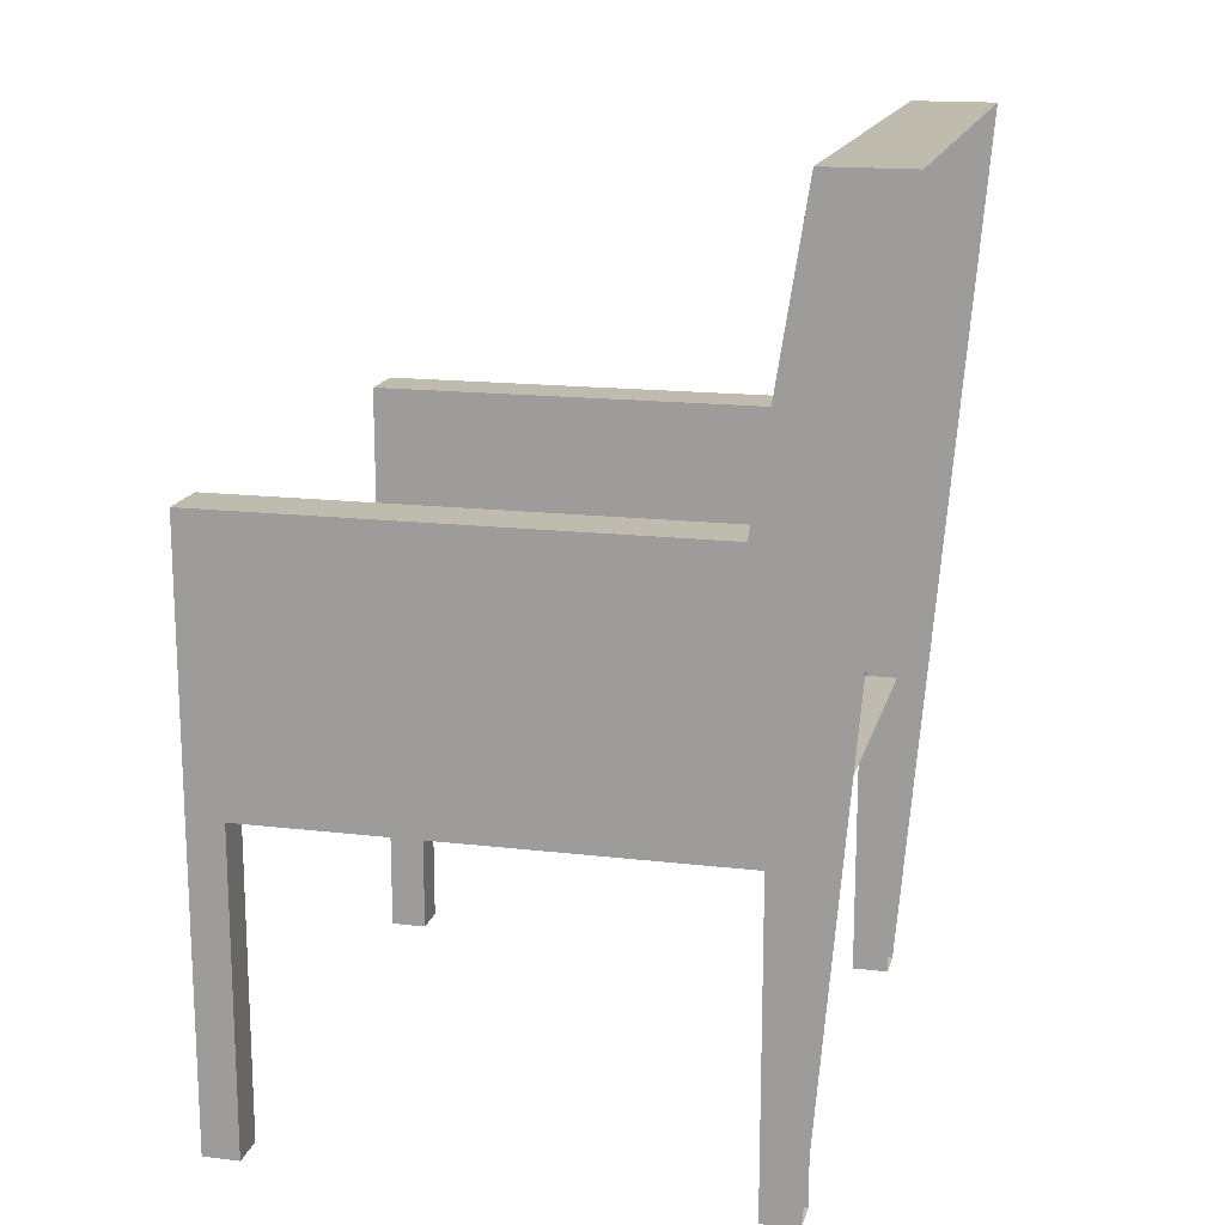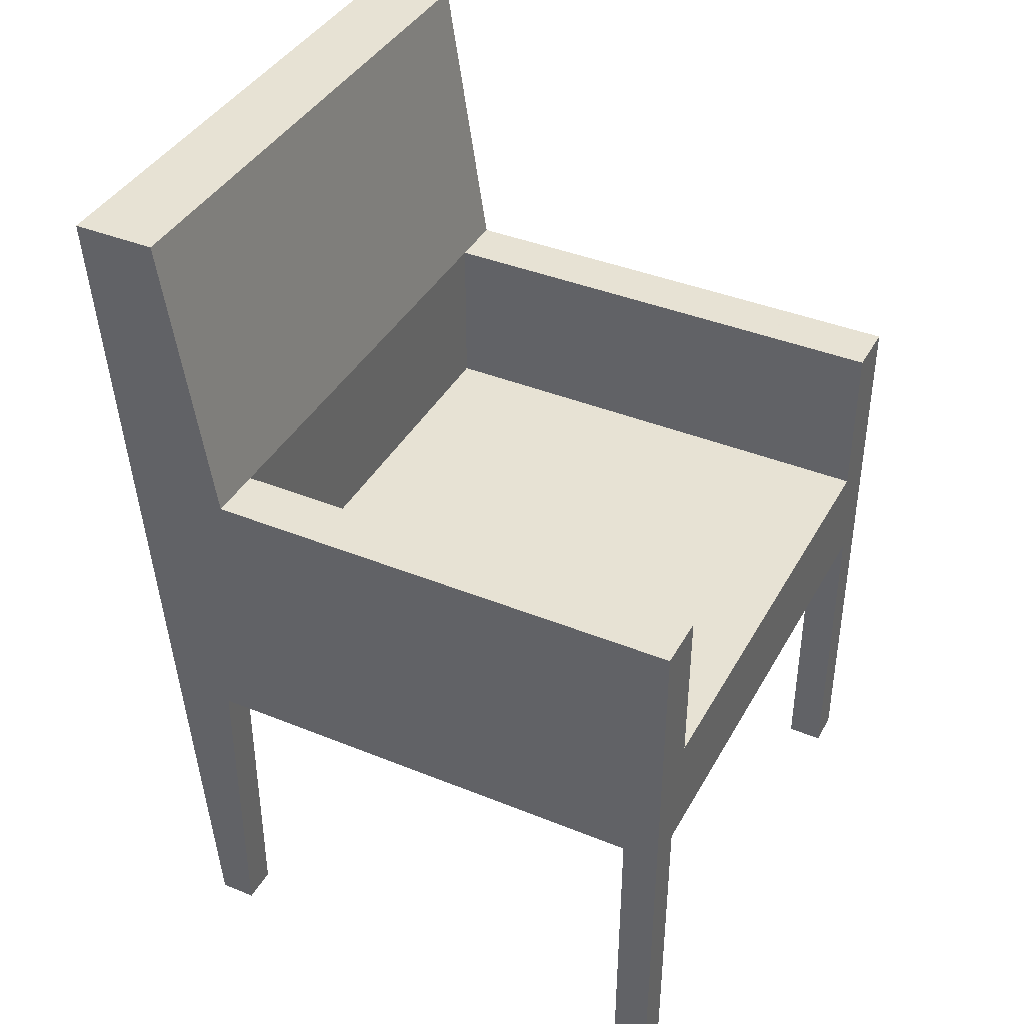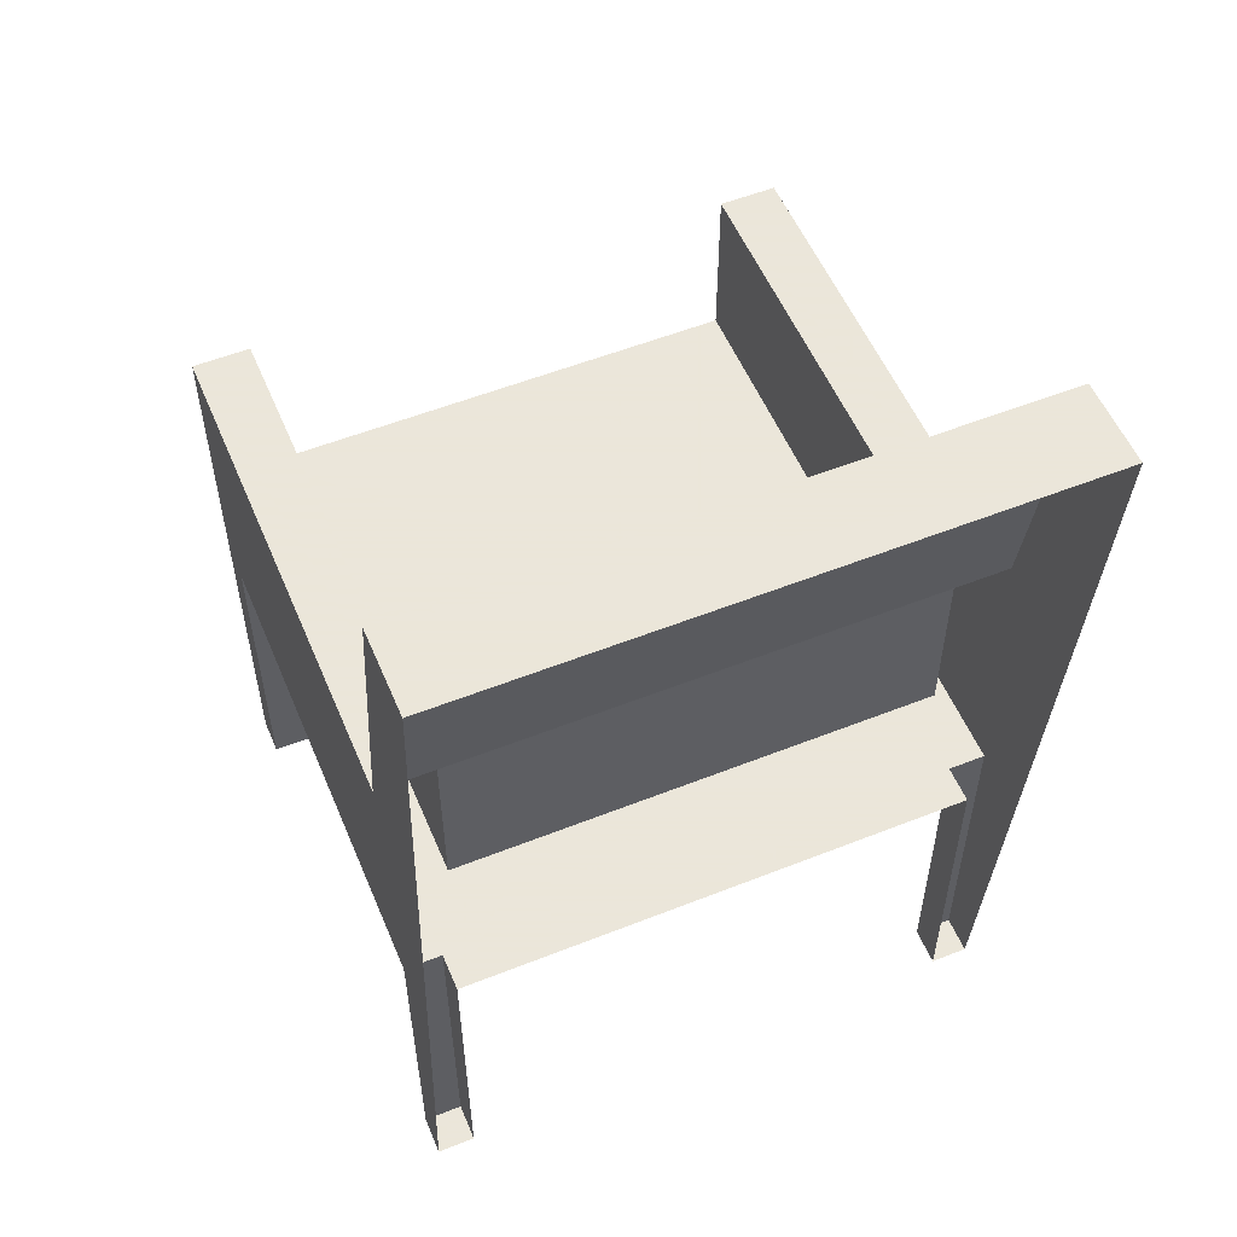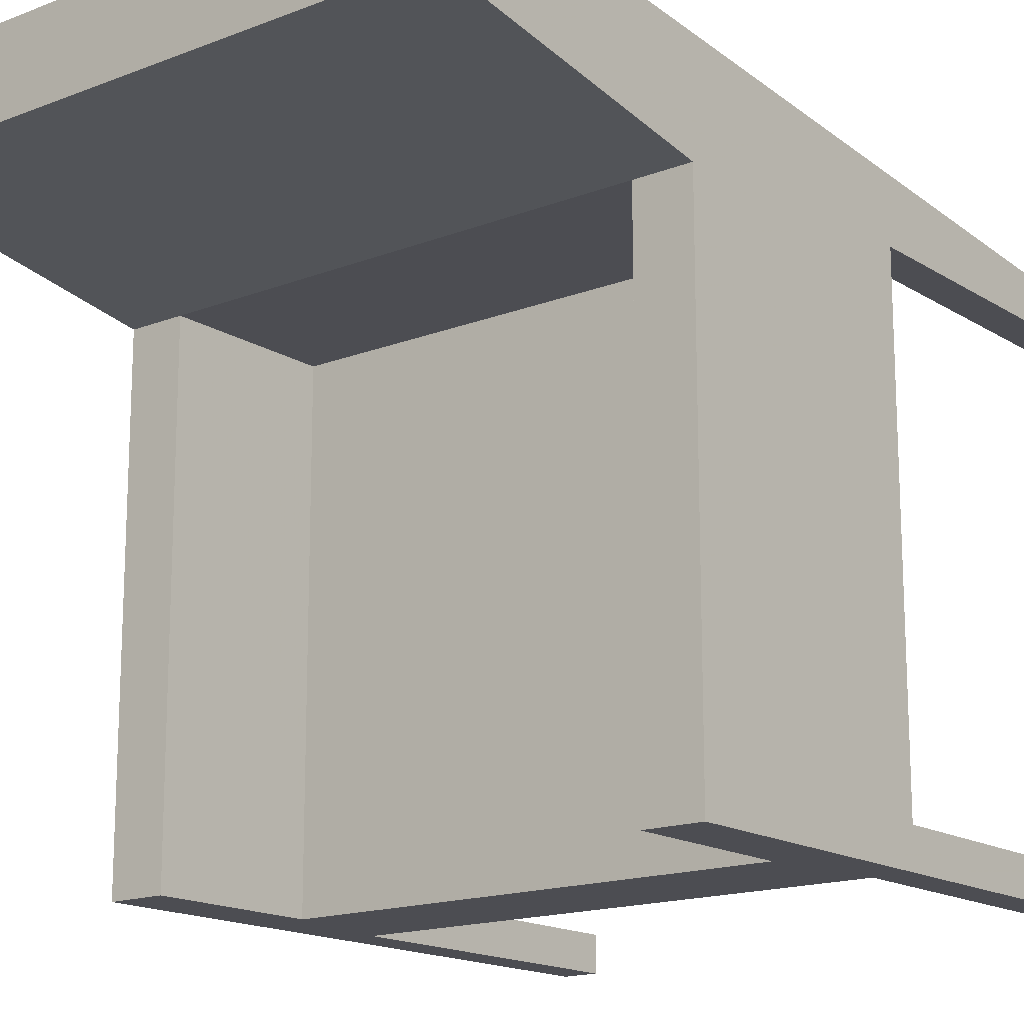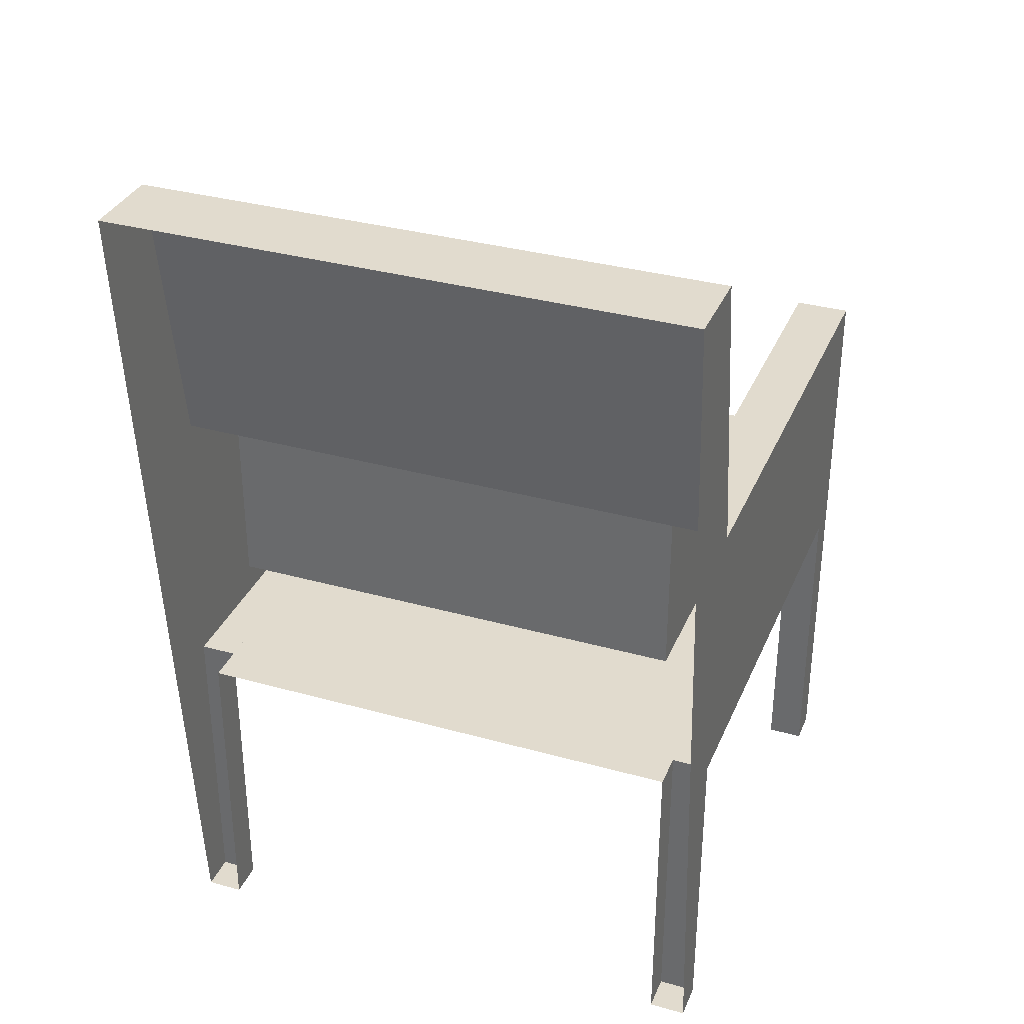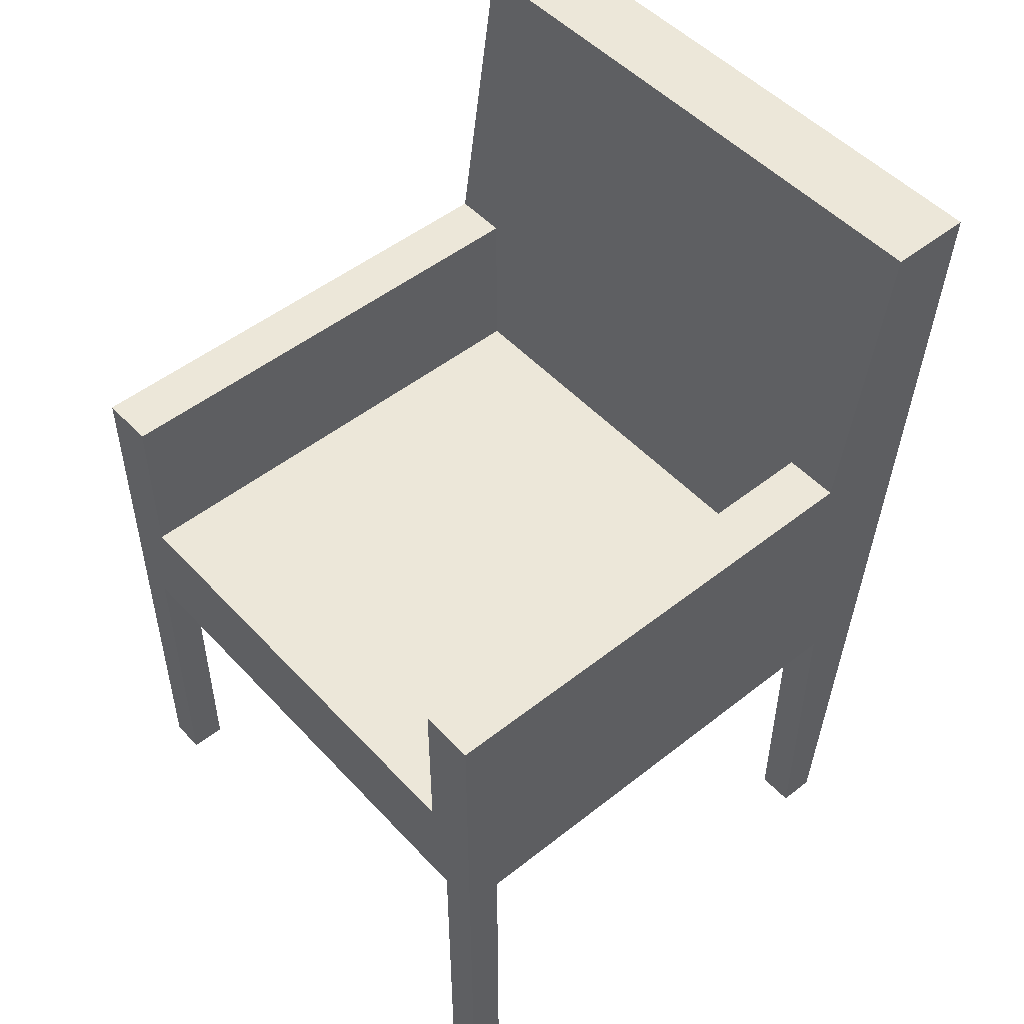
<metadata>
{"format":"obj","ext":"obj","renderer":"f3d","projection":"perspective","resolution":1024,"background":"white","views":[{"elev":16.2,"azim":-76.4,"up":"+Y"},{"elev":39.7,"azim":116.7,"up":"+Y"},{"elev":55.0,"azim":-22.7,"up":"+Y"},{"elev":-16.3,"azim":-141.5,"up":"+Z"},{"elev":33.8,"azim":20.8,"up":"+Y"},{"elev":50.1,"azim":-130.9,"up":"+Y"}]}
</metadata>
<code>
g Mesh1 Model
v -0.1908 -0.01122 -0.2506
v 0.1908 -0.01122 0.1459
v 0.1908 -0.01122 -0.2506
f 1 2 3
v -0.1908 -0.01122 0.1459
f 2 1 4
v -0.1908 0.1234 0.1459
f 1 5 4
v -0.1908 0.1234 -0.2506
f 5 1 6
v -0.2357 0.1234 -0.2506
f 1 7 6
v -0.2057 -0.101 -0.2506
f 8 7 1
v -0.2057 -0.3628 -0.2506
f 9 7 8
v -0.2357 -0.3628 -0.2506
f 7 9 10
v -0.2357 -0.3628 -0.2207
f 9 11 10
v -0.2057 -0.3628 -0.2207
f 11 9 12
v -0.2057 -0.101 -0.2207
f 9 13 12
f 13 9 8
v -0.2057 -0.101 0.1608
f 8 14 13
v -0.2057 -0.101 0.1908
f 8 15 14
v 0.2057 -0.101 -0.2506
f 16 15 8
v 0.2057 -0.101 -0.2207
f 17 15 16
v 0.2057 -0.101 0.1608
f 18 15 17
v 0.2057 -0.101 0.1908
f 15 18 19
v 0.2057 -0.3628 0.1908
f 18 20 19
v 0.2057 -0.3628 0.1608
f 20 18 21
v 0.2357 -0.3628 0.1608
f 18 22 21
v 0.2357 -0.101 0.1608
f 22 18 23
v 0.2357 -0.101 -0.2207
f 18 24 23
f 24 18 17
v 0.2057 -0.3628 -0.2207
f 25 24 17
v 0.2357 -0.3628 -0.2207
f 24 25 26
v 0.2357 -0.3628 -0.2506
f 25 27 26
v 0.2057 -0.3628 -0.2506
f 27 25 28
f 25 16 28
f 16 25 17
f 16 27 28
v 0.2357 0.1234 -0.2506
f 27 16 29
f 29 16 3
f 3 16 1
f 8 1 16
v 0.1908 0.1234 -0.2506
f 29 3 30
f 2 30 3
v 0.1908 0.1234 0.1459
f 30 2 31
f 2 5 31
f 5 2 4
v -0.2357 0.3628 0.1833
f 5 32 31
v -0.2357 0.1234 0.1459
f 32 5 33
f 5 7 33
f 7 5 6
v -0.2357 -0.101 -0.2207
f 7 34 33
f 7 11 34
f 11 7 10
f 11 13 34
f 13 11 12
v -0.2357 -0.101 0.1608
f 13 35 34
f 35 13 14
v -0.2057 -0.3628 0.1608
f 36 35 14
v -0.2357 -0.3628 0.1608
f 35 36 37
v -0.2357 -0.3628 0.1908
f 36 38 37
v -0.2057 -0.3628 0.1908
f 38 36 39
f 36 15 39
f 15 36 14
f 38 35 37
f 35 38 32
v -0.2357 0.3628 0.2506
f 32 38 40
v 0.2357 0.3628 0.2506
f 41 32 40
v 0.2357 0.3628 0.1833
f 32 41 42
v 0.2357 -0.3628 0.1908
f 43 42 41
f 22 42 43
f 23 42 22
v 0.2357 0.1234 0.1459
f 23 44 42
f 24 44 23
f 24 29 44
f 29 24 27
f 26 27 24
f 30 44 29
f 44 30 31
f 31 32 44
f 44 32 42
f 20 22 43
f 22 20 21
f 33 35 32
f 33 34 35

</code>
